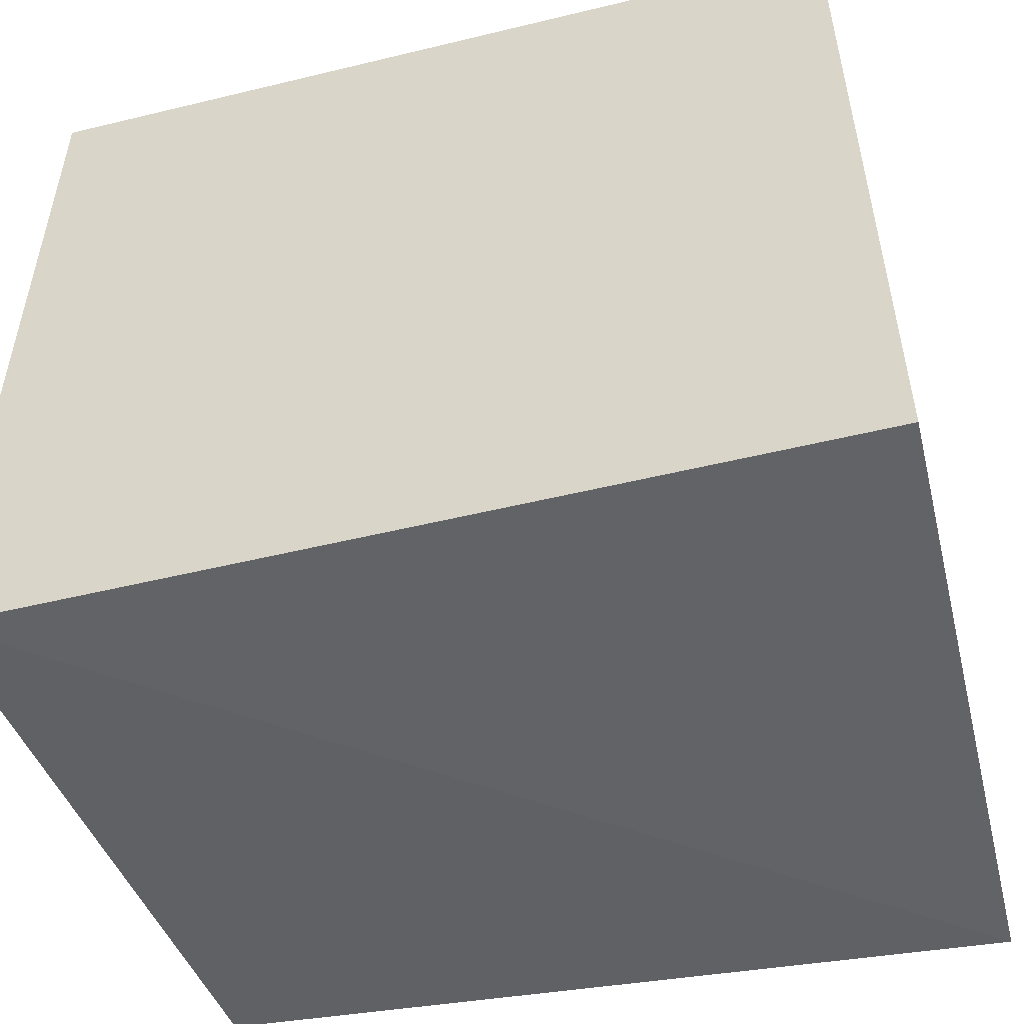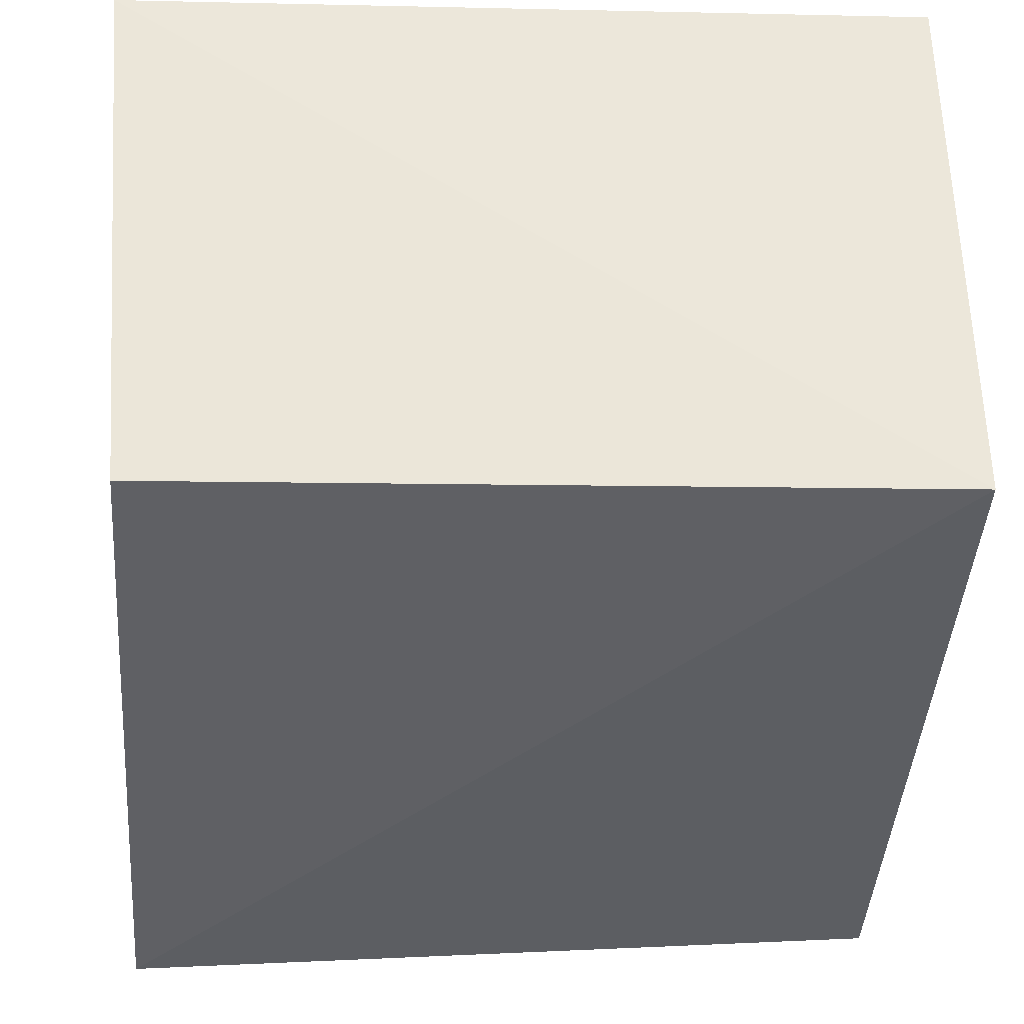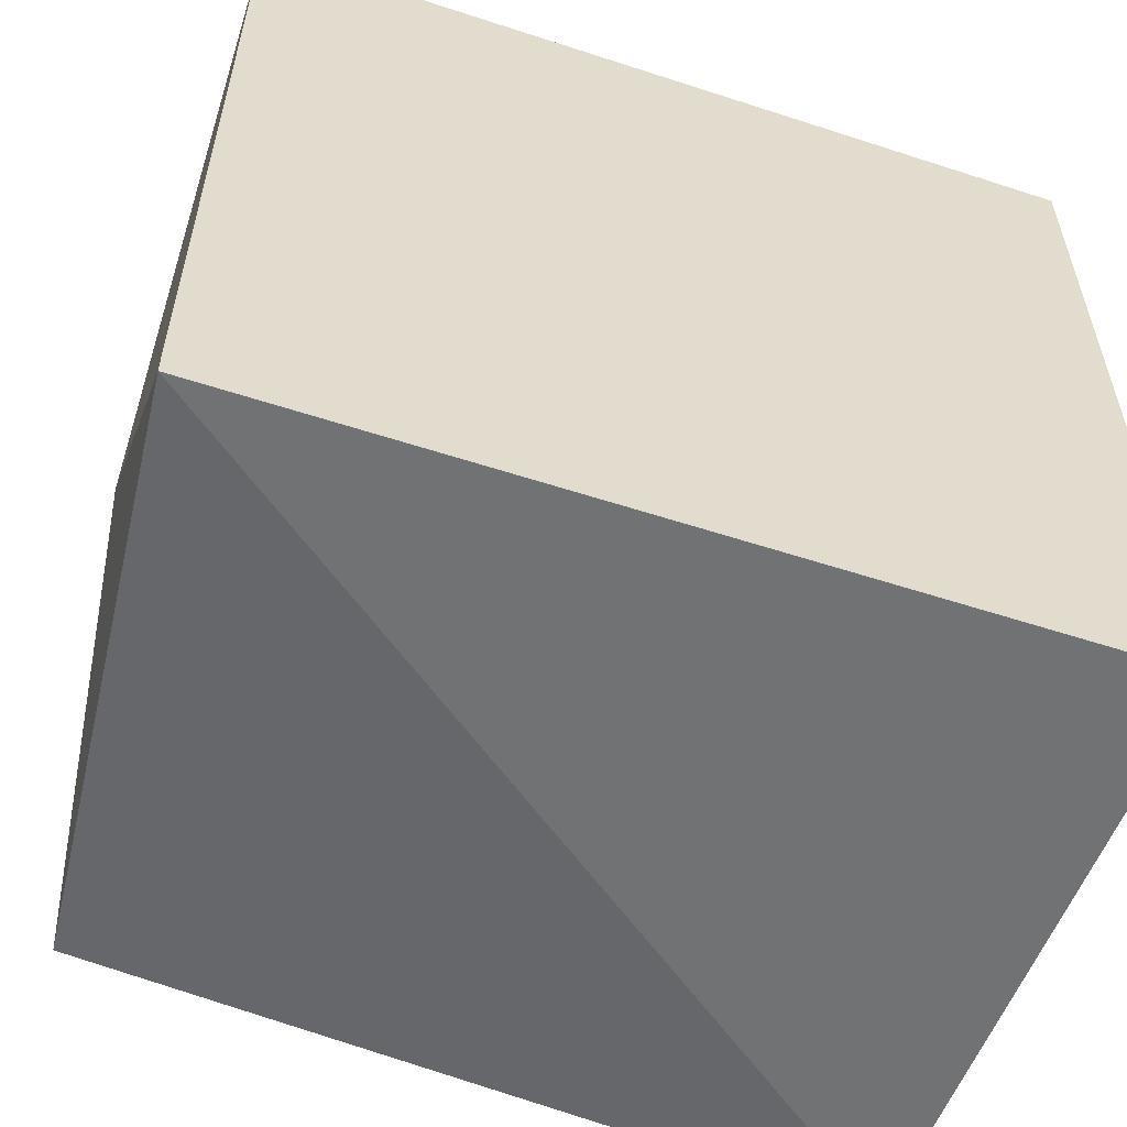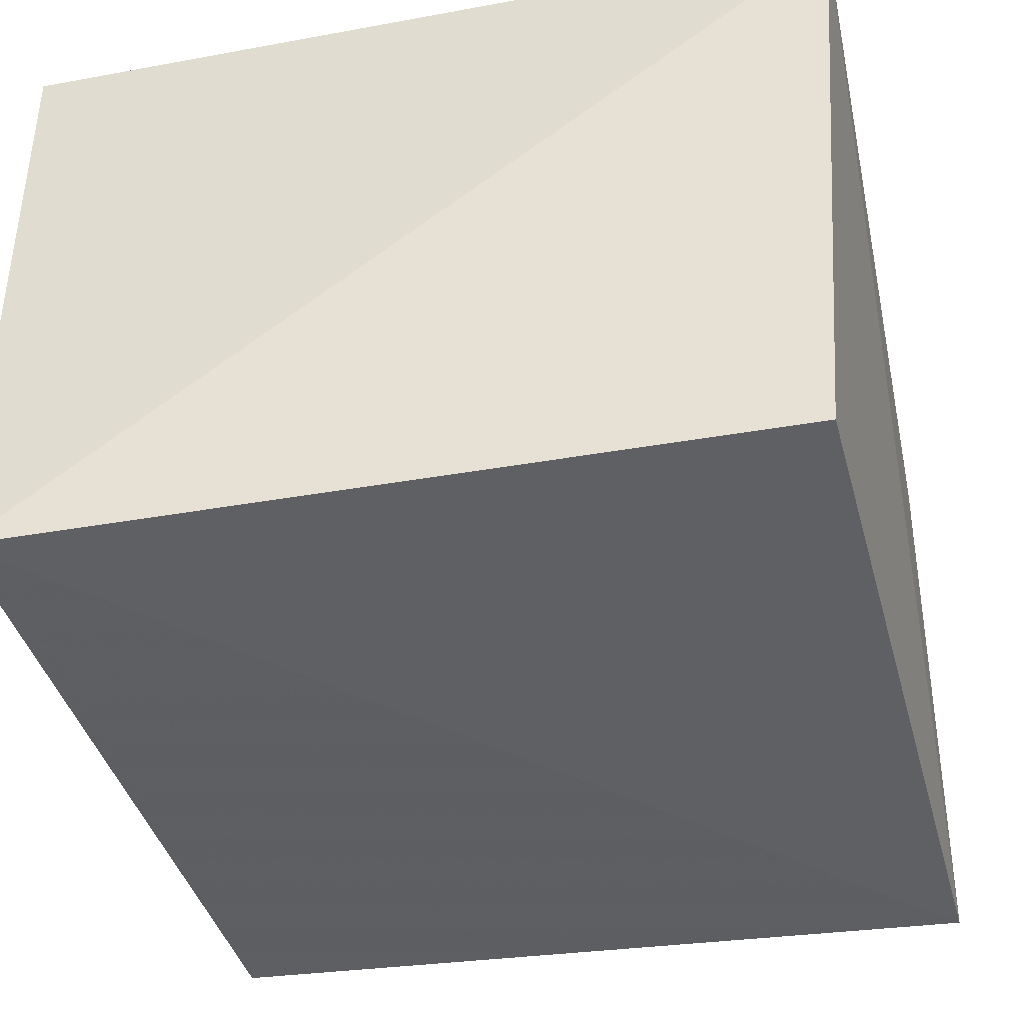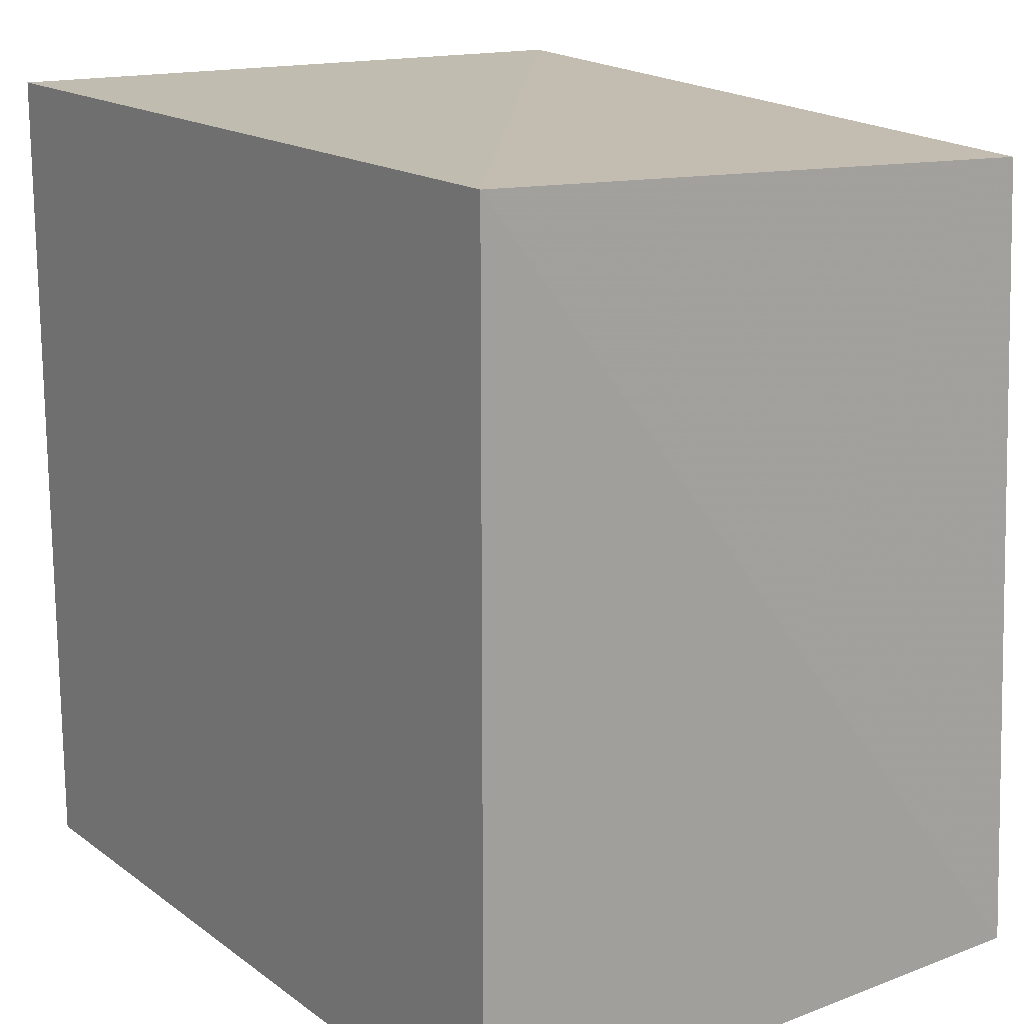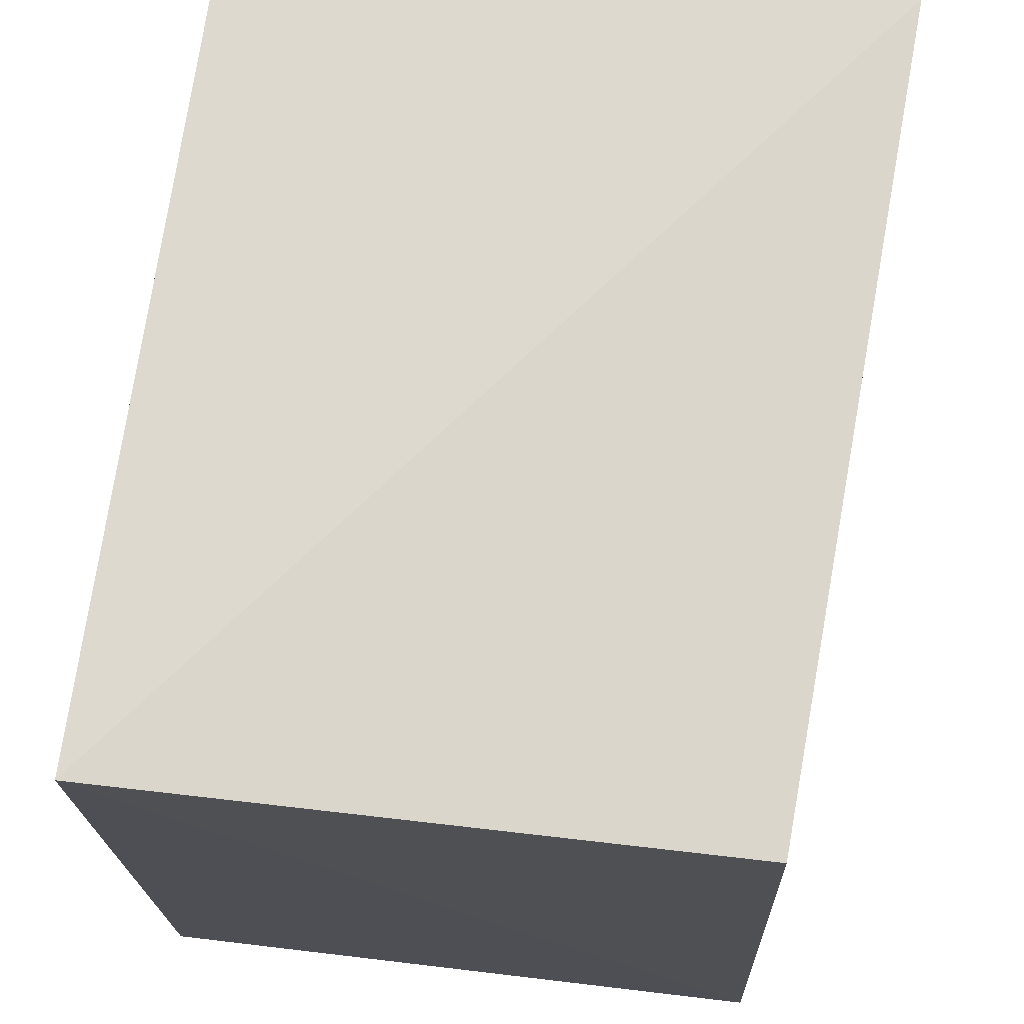
<metadata>
{"format":"obj","ext":"obj","renderer":"f3d","projection":"perspective","resolution":1024,"background":"white","views":[{"elev":-52.0,"azim":14.7,"up":"+Y"},{"elev":-40.9,"azim":-1.5,"up":"+Z"},{"elev":-56.8,"azim":-18.8,"up":"+Y"},{"elev":-42.5,"azim":-77.6,"up":"+Z"},{"elev":16.5,"azim":55.1,"up":"+Y"},{"elev":71.8,"azim":97.9,"up":"+Y"}]}
</metadata>
<code>
v 0.1139 -0.119 -0.3561
v 0.1115 -0.116 -0.4945
v 0.1139 0.06279 -0.3561
v -0.06792 0.06279 -0.3561
v -0.06792 -0.119 -0.3561
v -0.0653 0.06169 -0.496
v 0.1096 0.05651 -0.4879
v -0.05567 -0.1074 -0.4885
f 1 2 3
f 1 3 4
f 5 2 1
f 5 1 4
f 6 4 3
f 6 5 4
f 7 6 3
f 7 3 2
f 7 2 6
f 8 6 2
f 8 2 5
f 8 5 6

</code>
